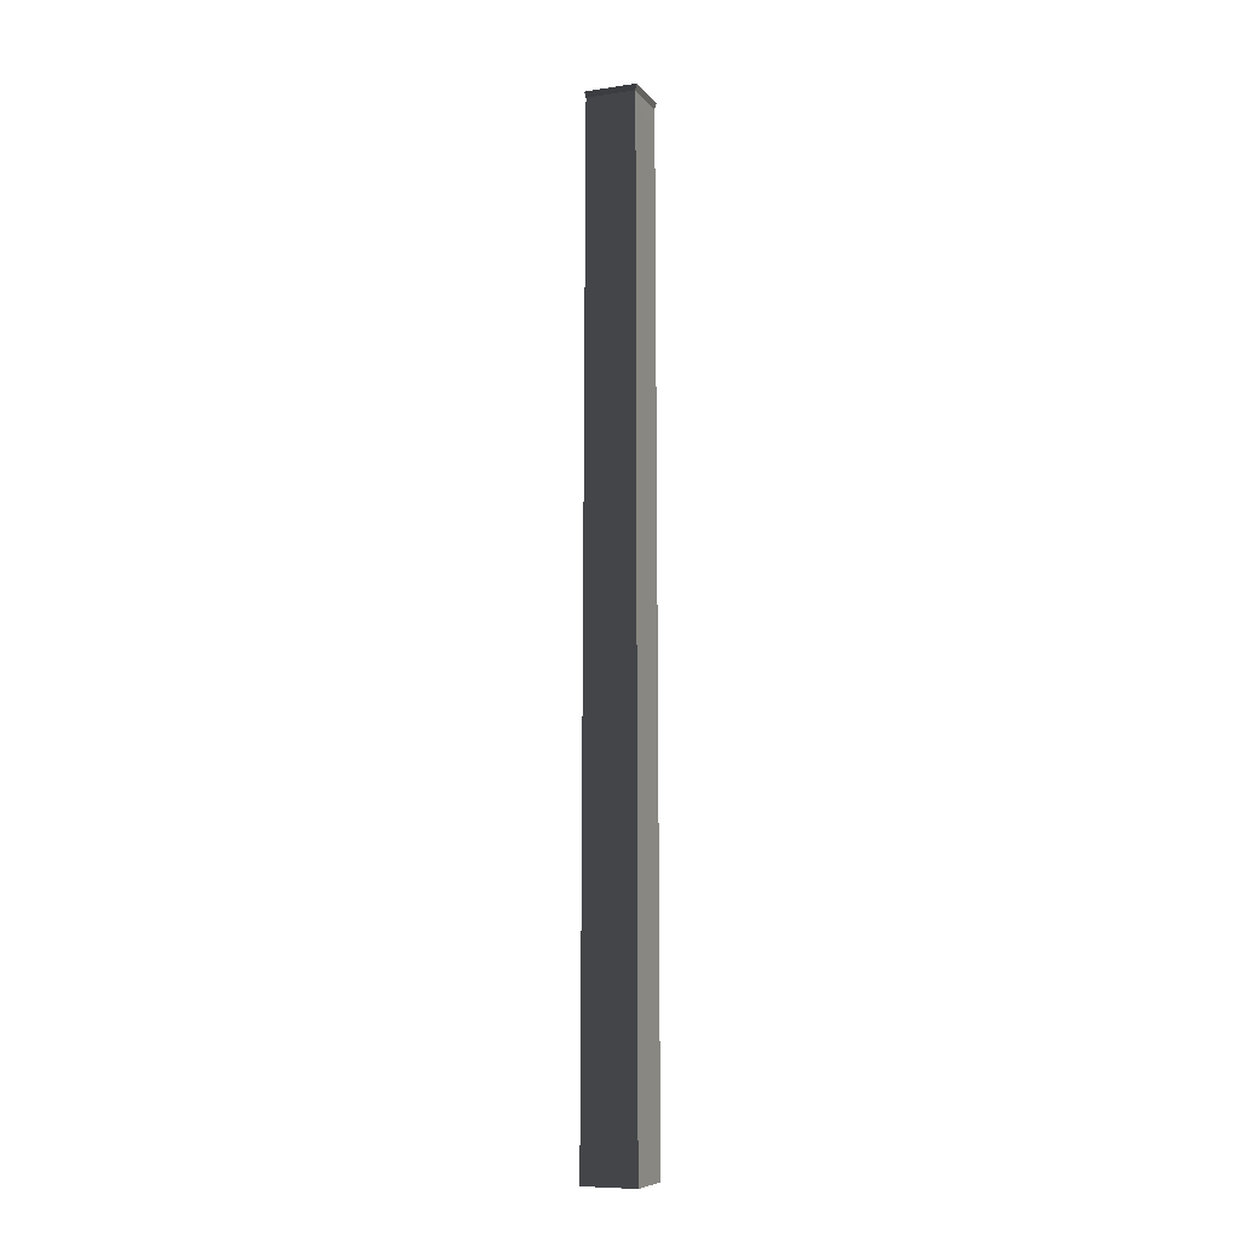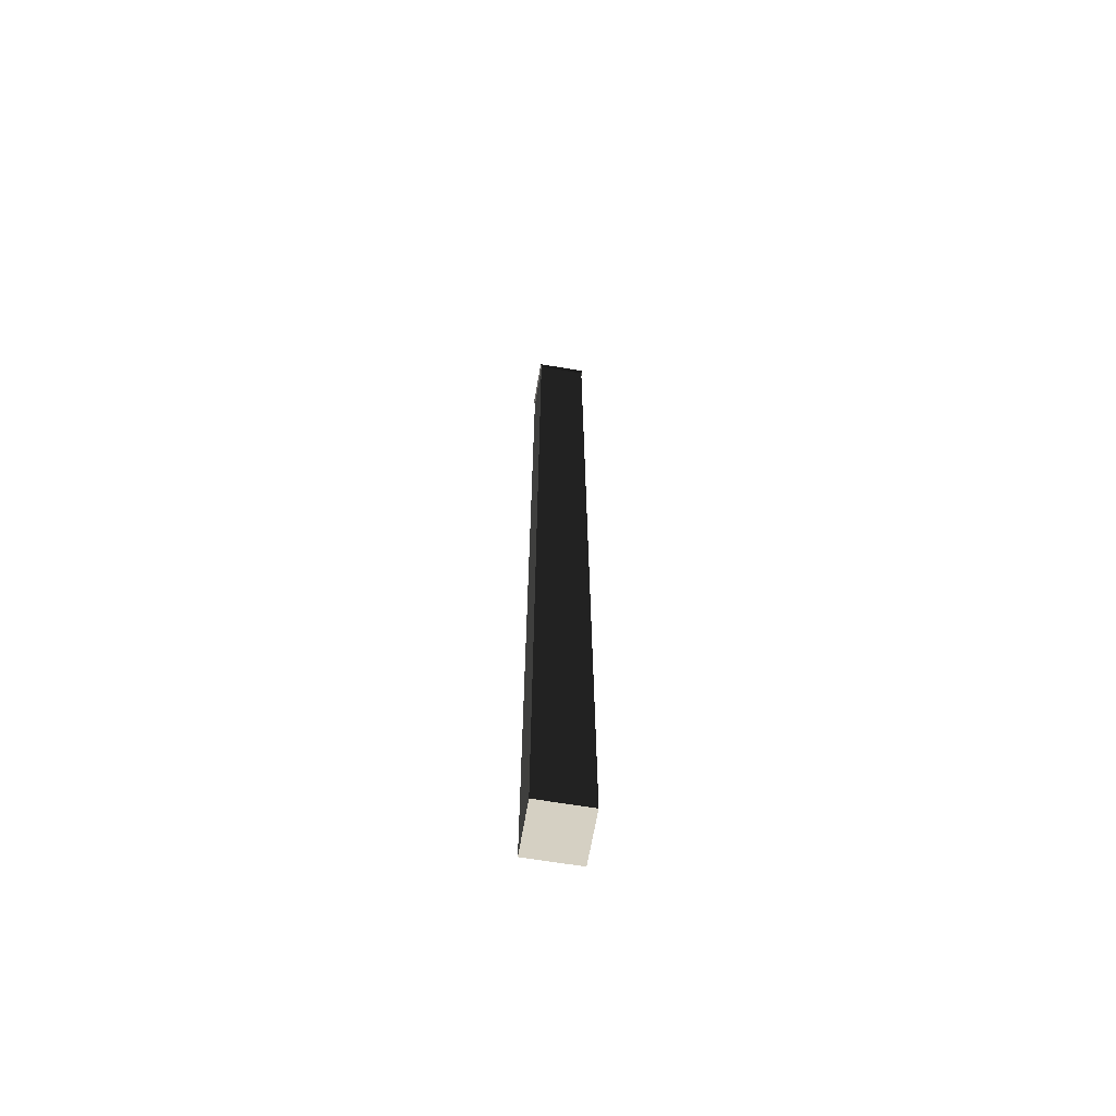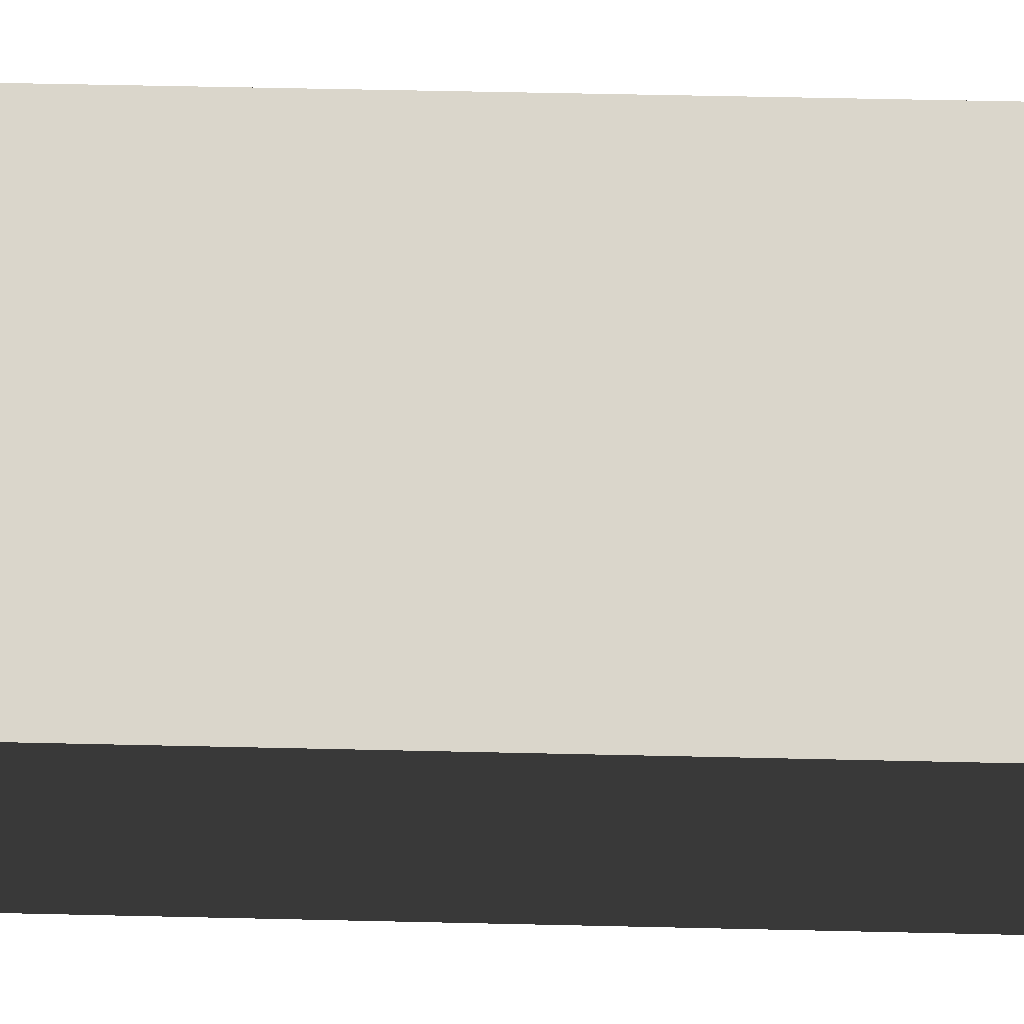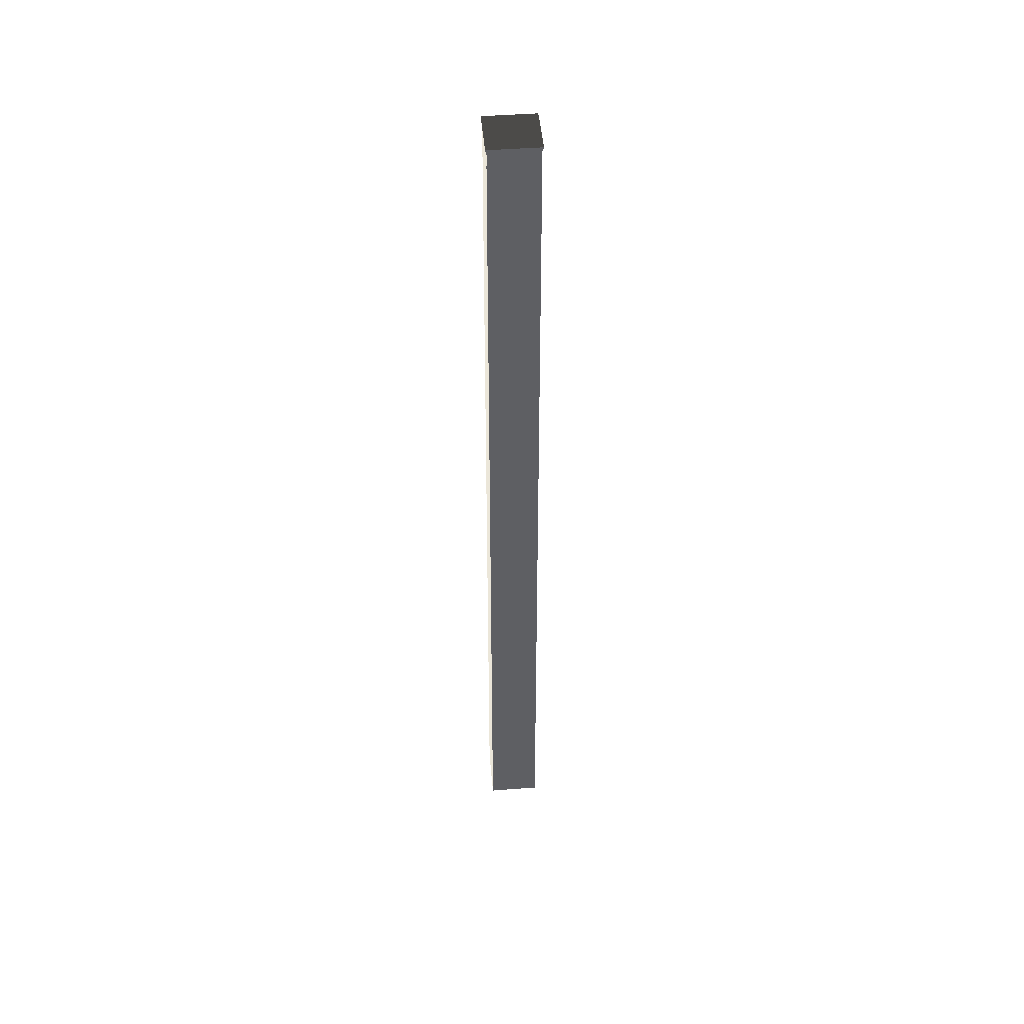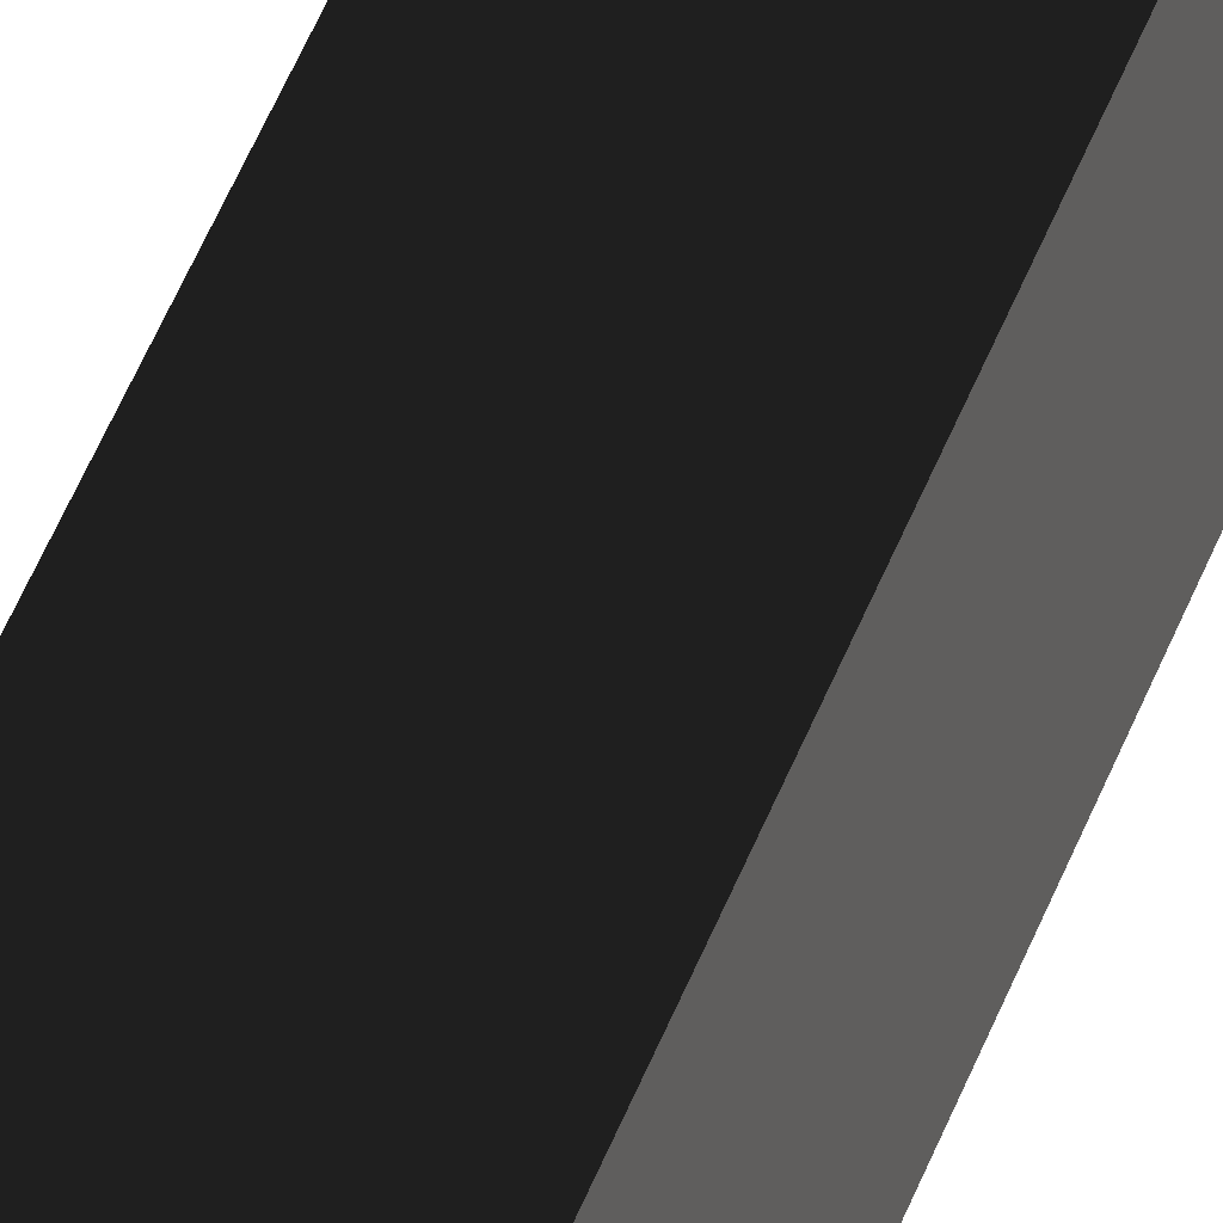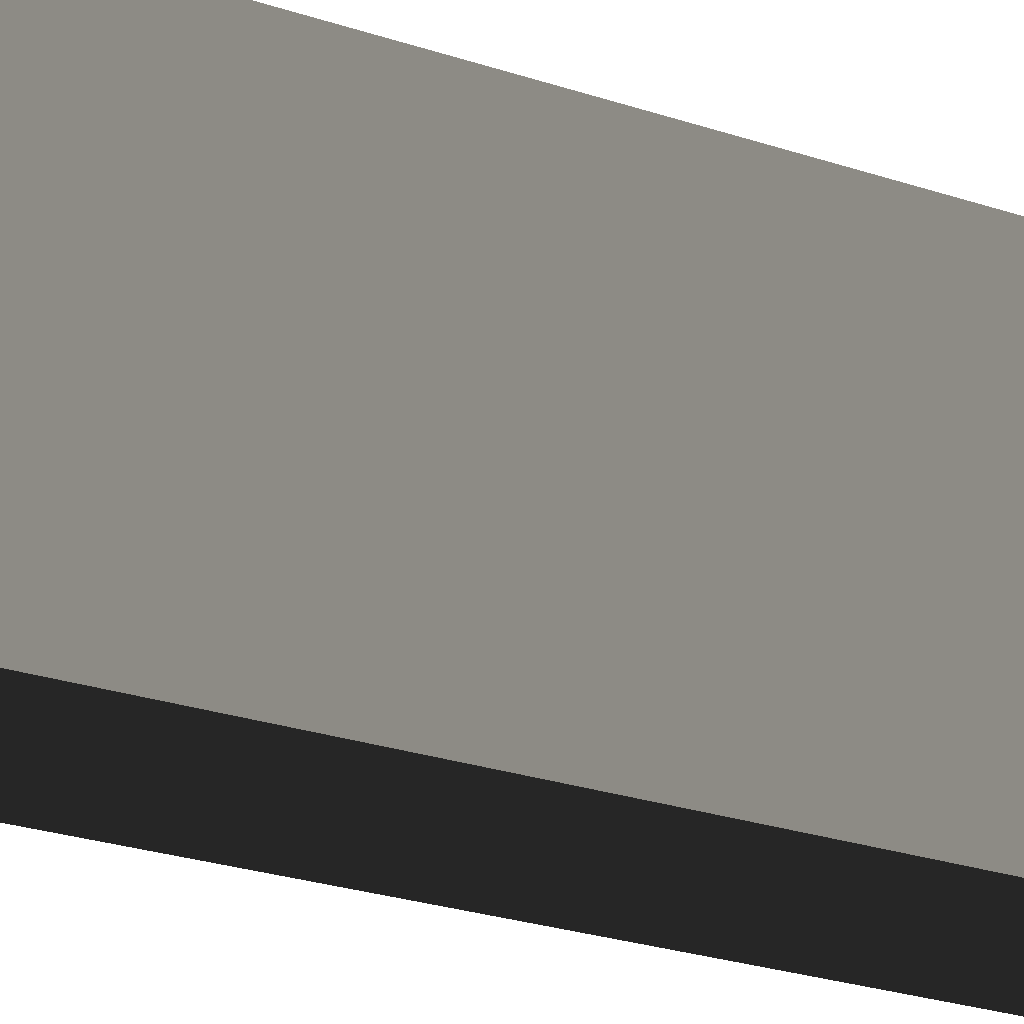
<metadata>
{"format":"obj","ext":"obj","renderer":"f3d","projection":"perspective","resolution":1024,"background":"white","views":[{"elev":-8.4,"azim":-158.2,"up":"+Z"},{"elev":-64.7,"azim":-9.6,"up":"+Z"},{"elev":-15.3,"azim":85.7,"up":"+Y"},{"elev":47.0,"azim":85.0,"up":"+Z"},{"elev":31.4,"azim":14.3,"up":"+Y"},{"elev":-5.9,"azim":-156.2,"up":"+Y"}]}
</metadata>
<code>
v -9.84 9.84 99.09
v 9.84 9.84 99.09
v 10.37 10.37 101.4
v -10.37 10.37 101.4
v 9.84 9.84 99.09
v 9.84 -9.84 99.09
v 10.37 -10.37 101.4
v 10.37 10.37 101.4
v -10.8 10.8 -293.7
v -10.8 -10.8 -293.7
v 10.8 -10.8 -293.7
v 10.8 10.8 -293.7
v -9.84 -9.84 99.09
v -9.84 9.84 99.09
v -10.37 10.37 101.4
v -10.37 -10.37 101.4
v 9.914 -9.914 93.22
v -9.914 -9.914 93.22
v -9.84 -9.84 99.09
v 9.84 -9.84 99.09
v 9.914 9.914 93.22
v 9.914 -9.914 93.22
v 9.84 -9.84 99.09
v 9.84 9.84 99.09
v -9.914 9.914 93.22
v 9.914 9.914 93.22
v 9.84 9.84 99.09
v -9.84 9.84 99.09
v -9.914 -9.914 93.22
v -9.914 9.914 93.22
v -9.84 9.84 99.09
v -9.84 -9.84 99.09
v 10.37 10.37 101.4
v 10.37 -10.37 101.4
v -10.37 -10.37 101.4
v -10.37 10.37 101.4
v -10.8 -10.8 -293.7
v -10.8 10.8 -293.7
v -9.914 9.914 93.22
v -9.914 -9.914 93.22
v -10.8 10.8 -293.7
v 10.8 10.8 -293.7
v 9.914 9.914 93.22
v -9.914 9.914 93.22
v 10.8 10.8 -293.7
v 10.8 -10.8 -293.7
v 9.914 -9.914 93.22
v 9.914 9.914 93.22
v 10.8 -10.8 -293.7
v -10.8 -10.8 -293.7
v -9.914 -9.914 93.22
v 9.914 -9.914 93.22
v 9.84 -9.84 99.09
v -9.84 -9.84 99.09
v -10.37 -10.37 101.4
v 10.37 -10.37 101.4
g autumn_high_tower_(8)_728_88
f 1 3 2
f 1 4 3
f 5 7 6
f 5 8 7
f 9 11 10
f 9 12 11
f 13 15 14
f 13 16 15
f 17 19 18
f 17 20 19
f 21 23 22
f 21 24 23
f 25 27 26
f 25 28 27
f 29 31 30
f 29 32 31
f 33 35 34
f 33 36 35
f 37 39 38
f 37 40 39
f 41 43 42
f 41 44 43
f 45 47 46
f 45 48 47
f 49 51 50
f 49 52 51
f 53 55 54
f 53 56 55

</code>
